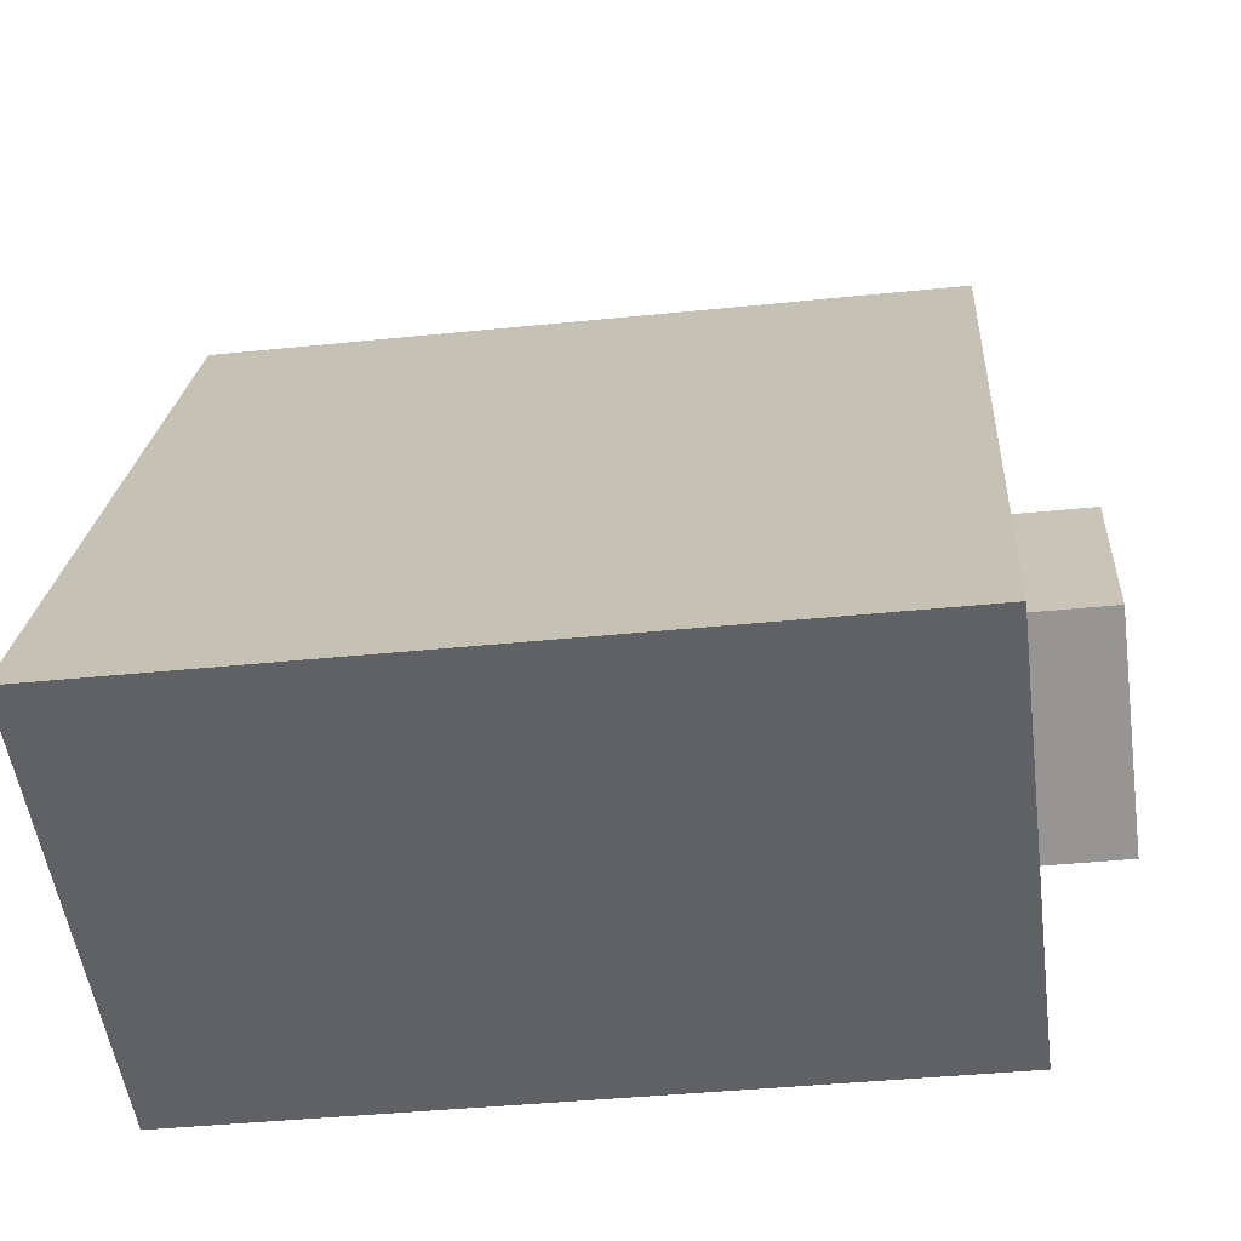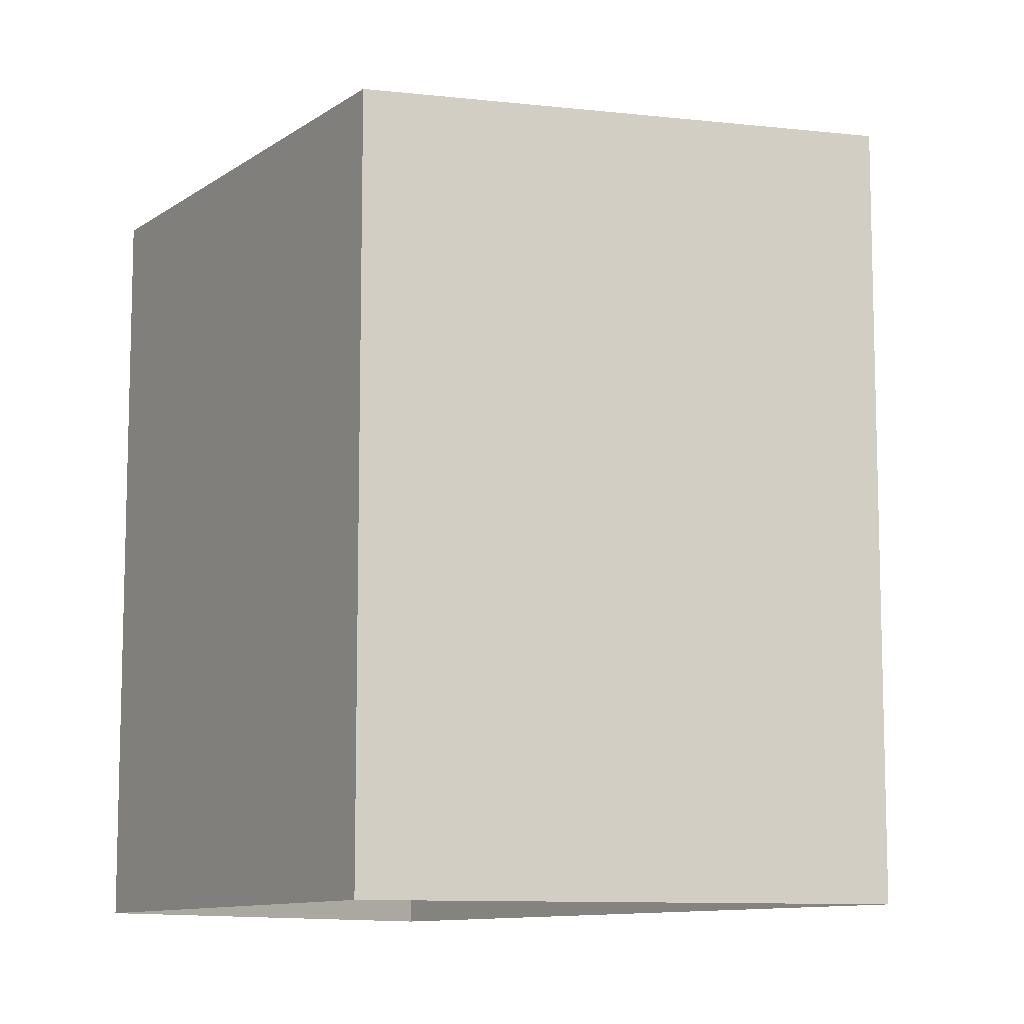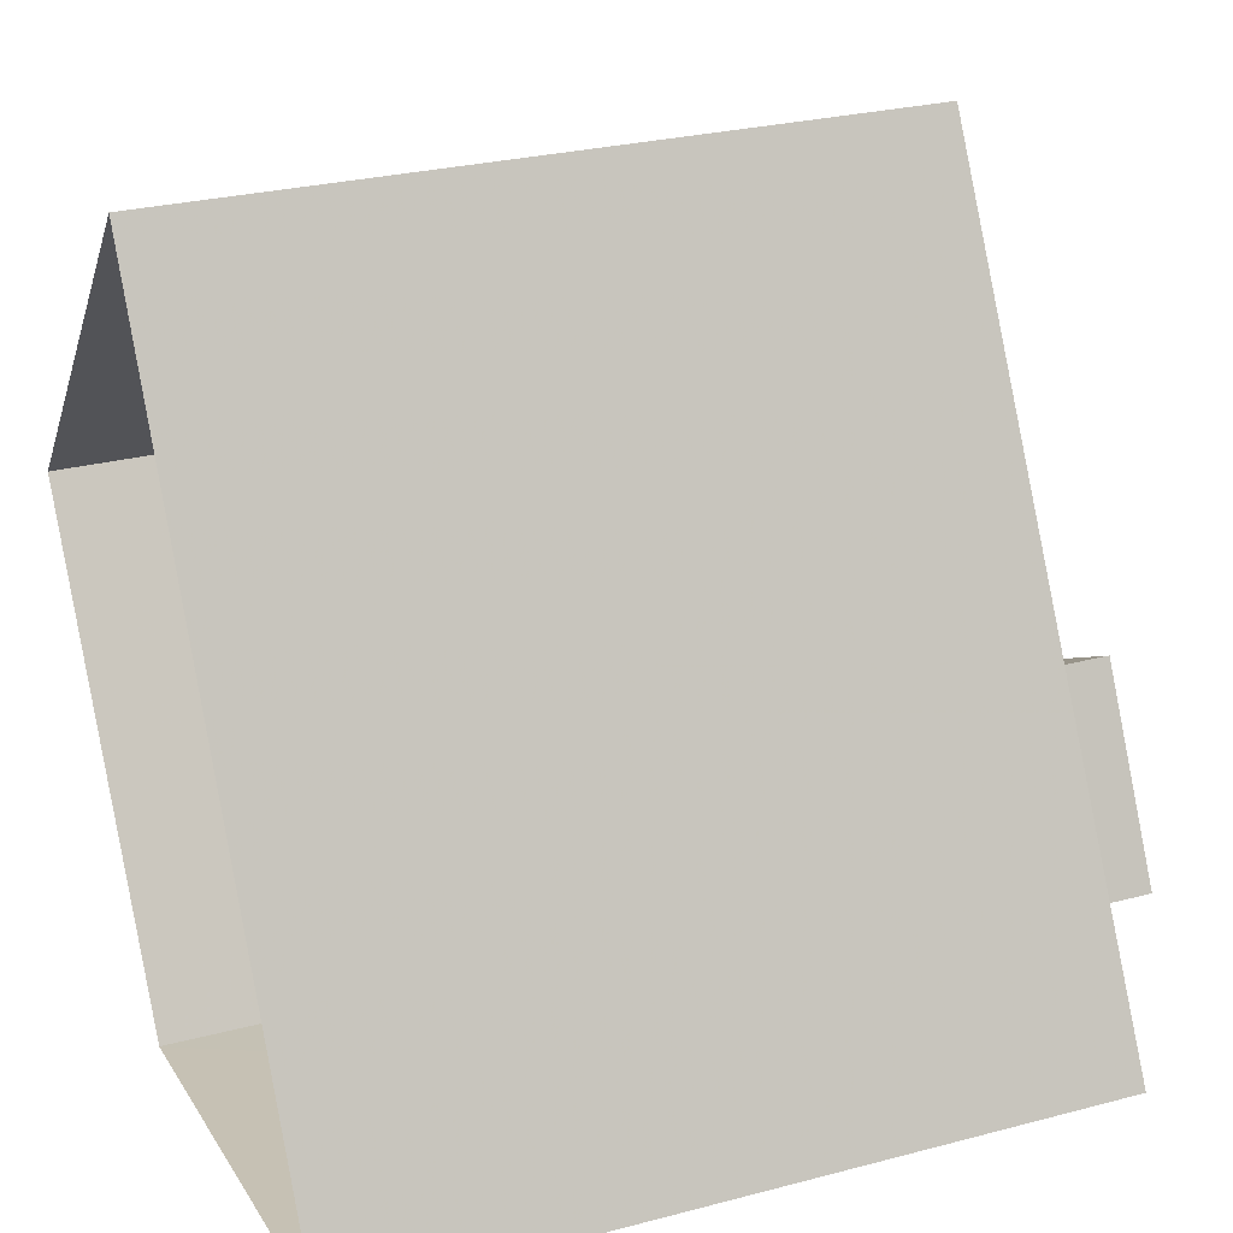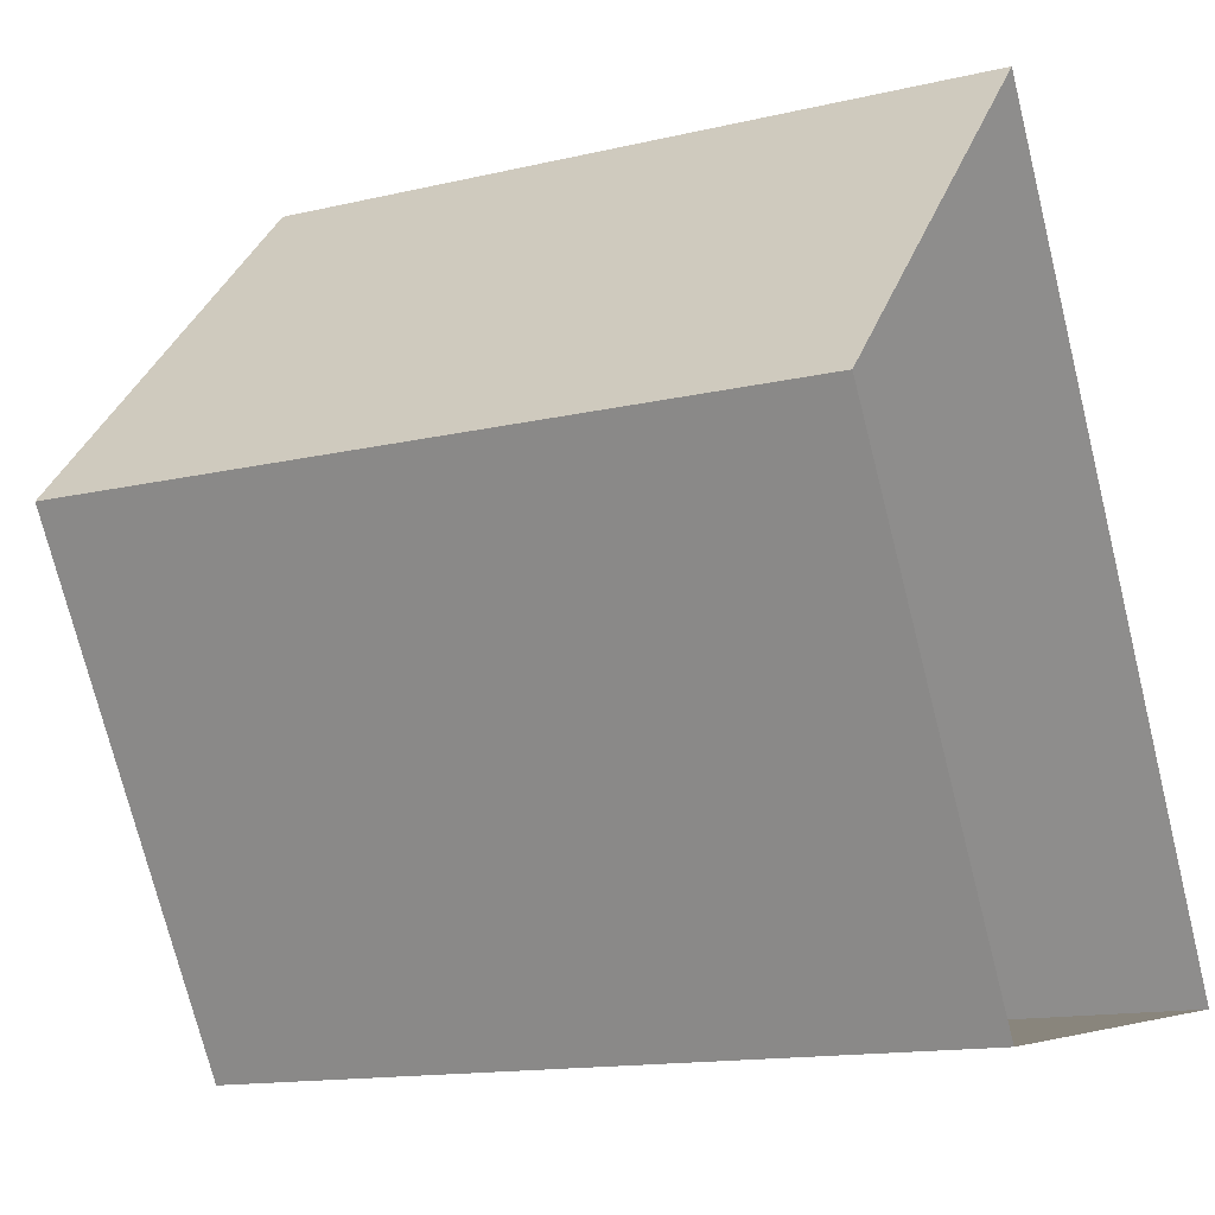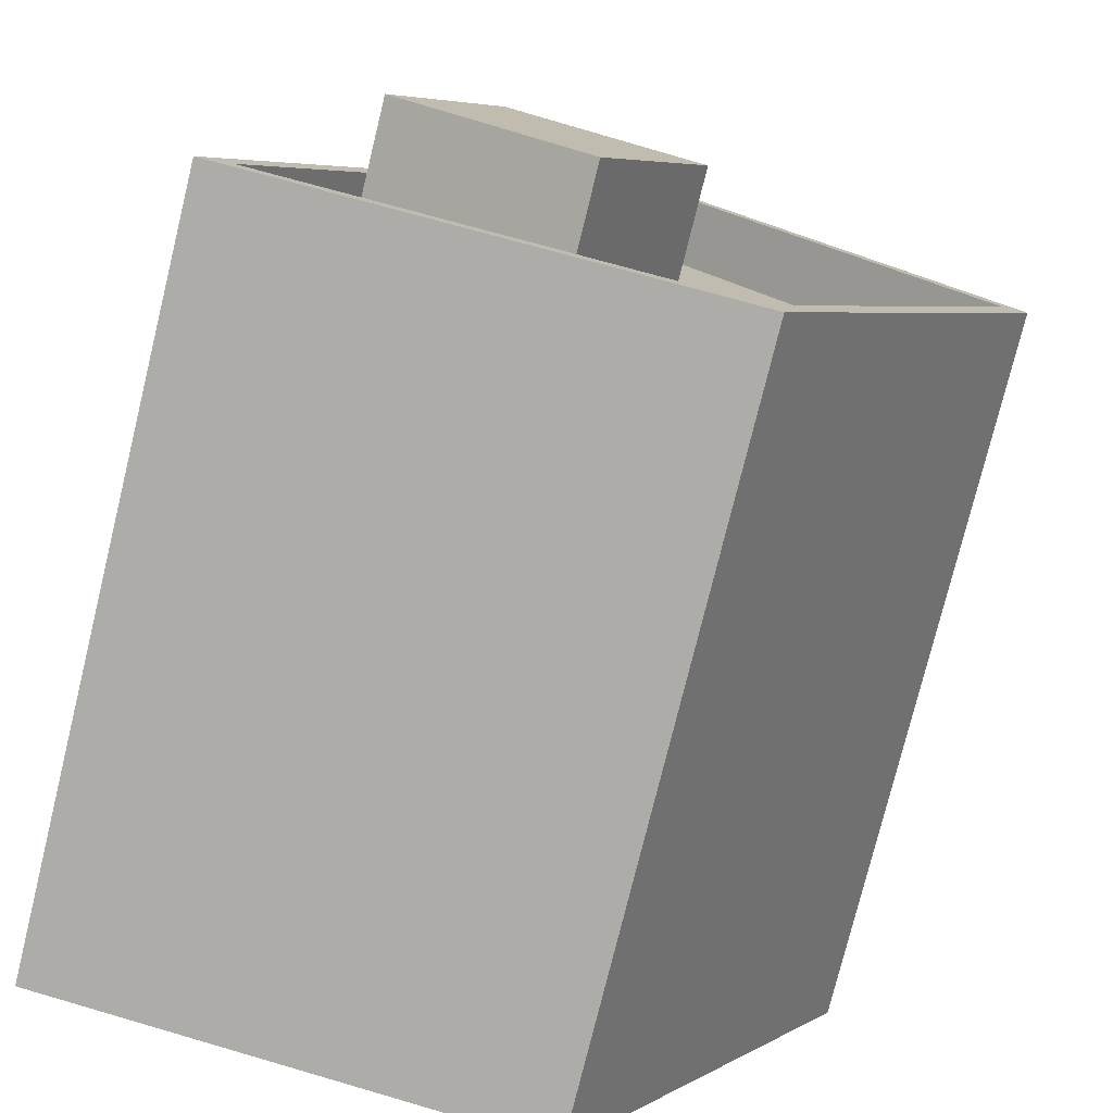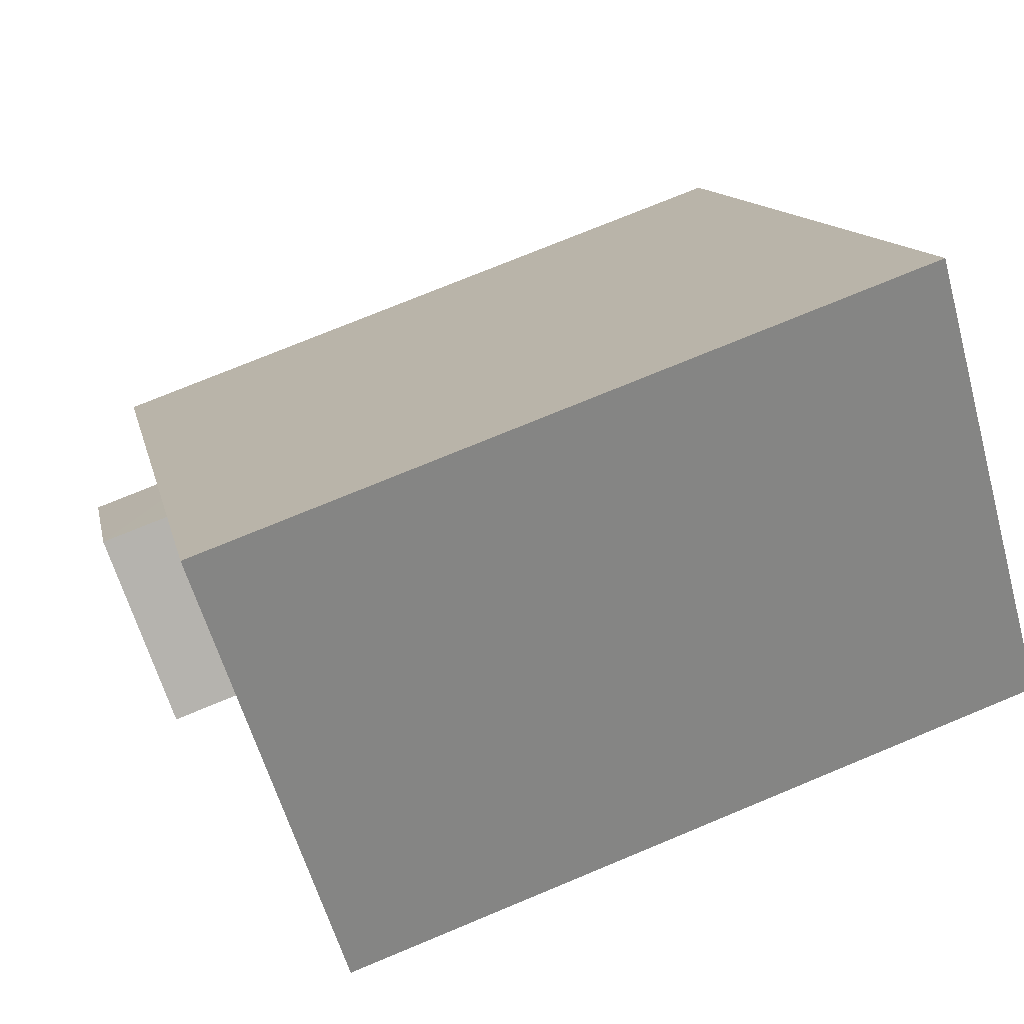
<metadata>
{"format":"obj","ext":"obj","renderer":"f3d","projection":"perspective","resolution":1024,"background":"white","views":[{"elev":-40.0,"azim":-82.8,"up":"+Y"},{"elev":-10.2,"azim":117.6,"up":"+Z"},{"elev":27.2,"azim":-112.2,"up":"+Y"},{"elev":-13.6,"azim":118.5,"up":"+Y"},{"elev":-76.8,"azim":-13.8,"up":"+Y"},{"elev":73.9,"azim":67.4,"up":"+Y"}]}
</metadata>
<code>
v -1.16e+04 -3.842e+04 17.17
v -1.16e+04 -3.844e+04 17.18
v -1.16e+04 -3.844e+04 17.17
v -1.159e+04 -3.843e+04 17.18
v -1.16e+04 -3.844e+04 29.22
v -1.16e+04 -3.843e+04 29.22
v -1.16e+04 -3.843e+04 29.22
v -1.16e+04 -3.843e+04 29.22
v -1.16e+04 -3.843e+04 27.07
v -1.16e+04 -3.843e+04 27.07
v -1.16e+04 -3.843e+04 27.07
v -1.16e+04 -3.844e+04 27.07
v -1.16e+04 -3.844e+04 27.07
v -1.16e+04 -3.844e+04 27.07
v -1.16e+04 -3.843e+04 27.07
v -1.16e+04 -3.843e+04 27.07
v -1.16e+04 -3.842e+04 27.07
v -1.159e+04 -3.843e+04 27.07
v -1.159e+04 -3.843e+04 28.07
v -1.16e+04 -3.842e+04 28.07
v -1.16e+04 -3.842e+04 28.07
v -1.159e+04 -3.843e+04 28.07
v -1.16e+04 -3.844e+04 28.07
v -1.16e+04 -3.844e+04 28.07
v -1.16e+04 -3.843e+04 28.07
v -1.16e+04 -3.844e+04 28.07
f 1 2 3
f 1 4 2
f 5 6 7
f 5 8 6
f 9 10 11
f 10 12 13
f 10 13 11
f 14 15 12
f 16 9 11
f 16 17 9
f 18 15 14
f 12 15 13
f 17 15 18
f 17 16 15
f 19 20 21
f 19 21 22
f 23 24 25
f 20 23 25
f 26 25 24
f 25 21 20
f 22 24 19
f 22 26 24
f 11 7 6
f 16 11 6
f 15 16 6
f 8 15 6
f 13 15 8
f 5 13 8
f 7 13 5
f 7 11 13
f 10 25 12
f 12 26 14
f 12 25 26
f 10 9 25
f 9 17 21
f 25 9 21
f 21 17 18
f 22 21 18
f 22 18 14
f 26 22 14
f 3 20 1
f 3 23 20
f 20 4 1
f 20 19 4
f 19 2 4
f 19 24 2
f 23 3 2
f 24 23 2

</code>
